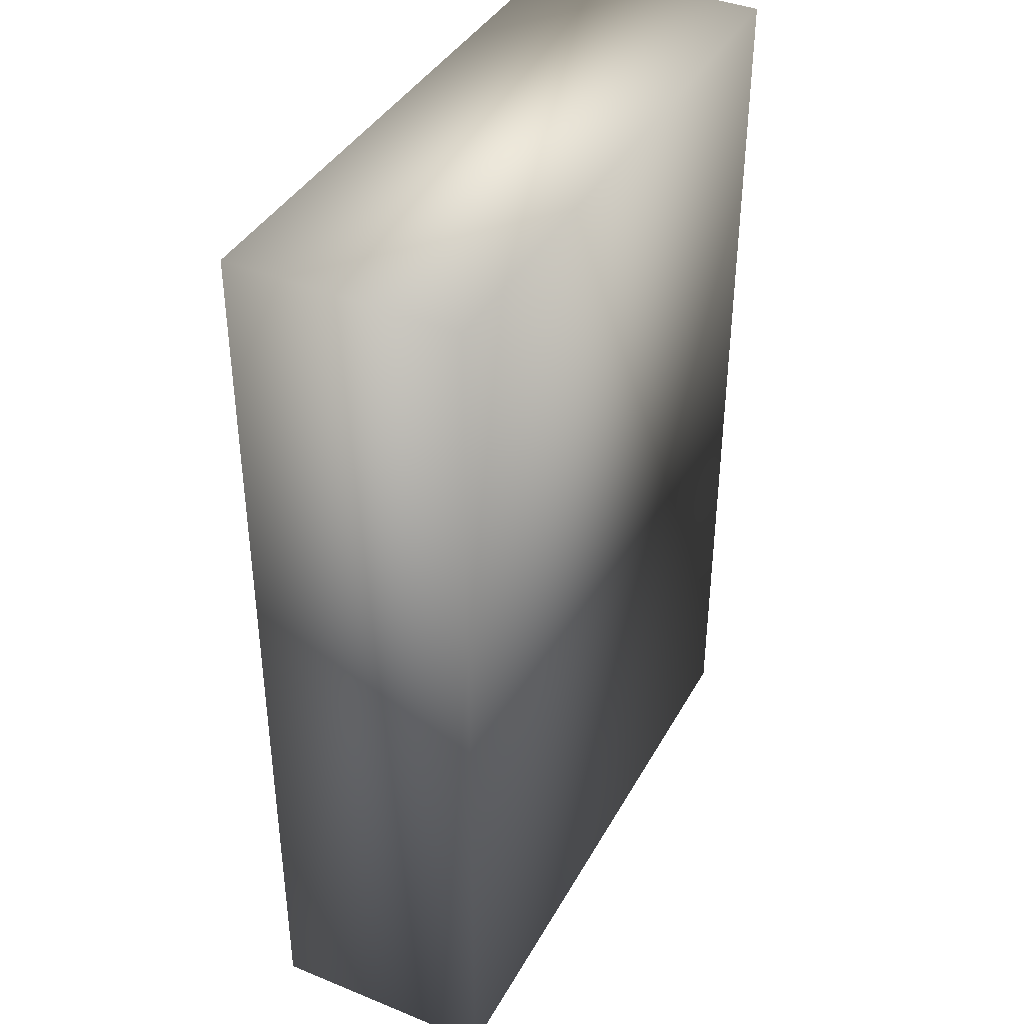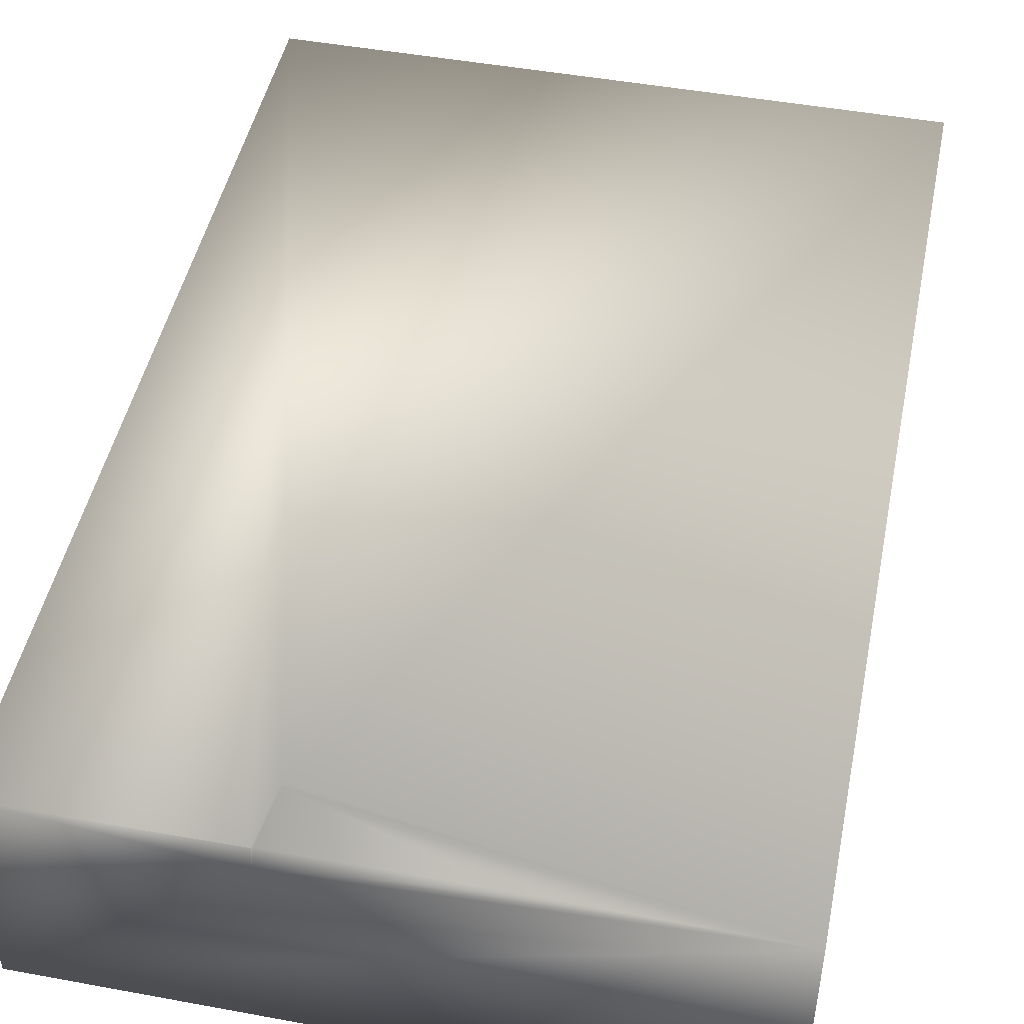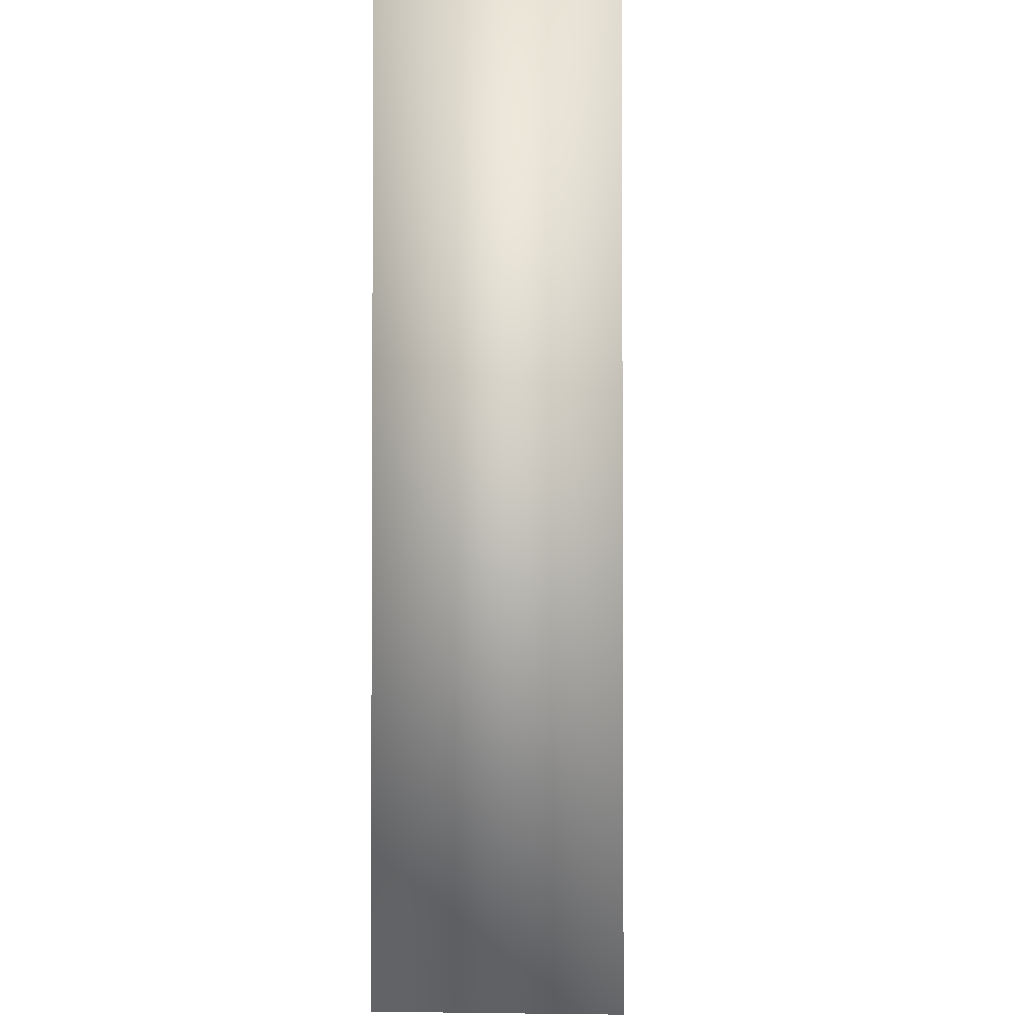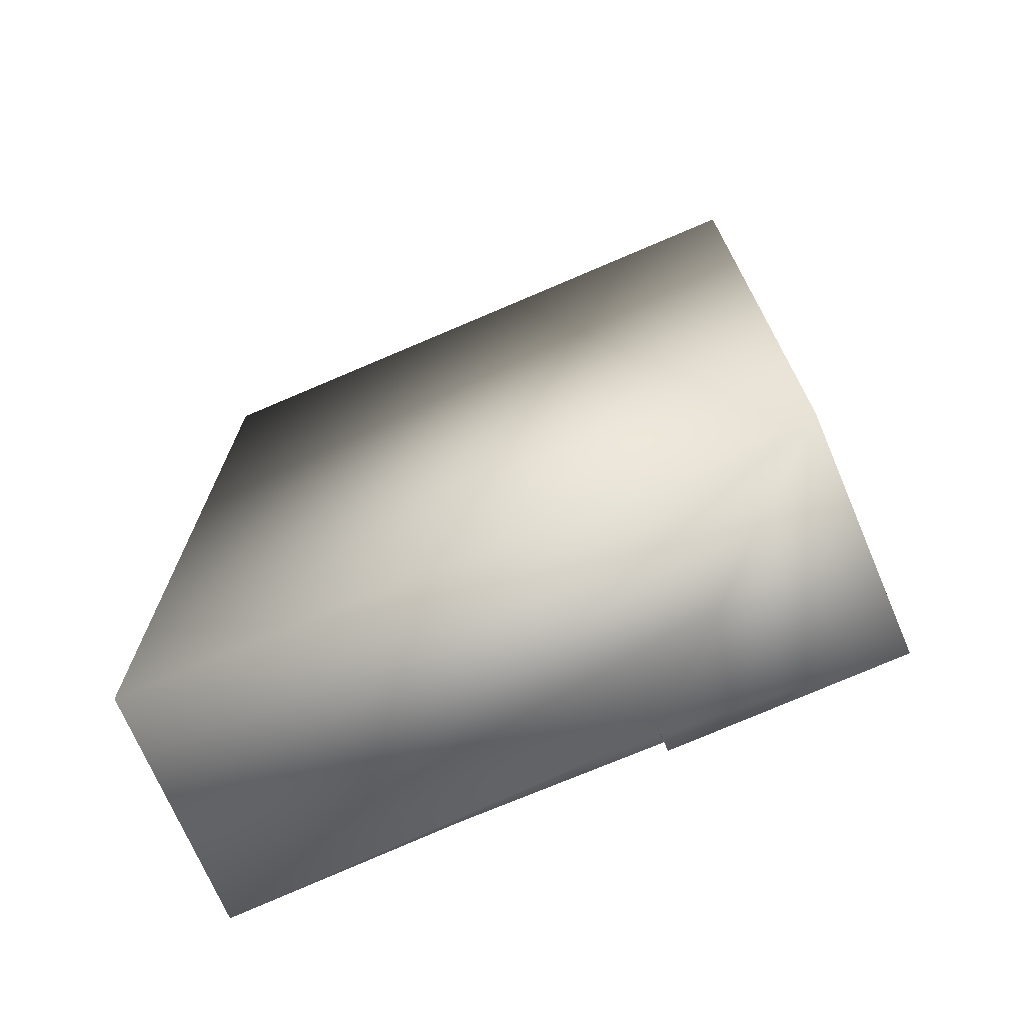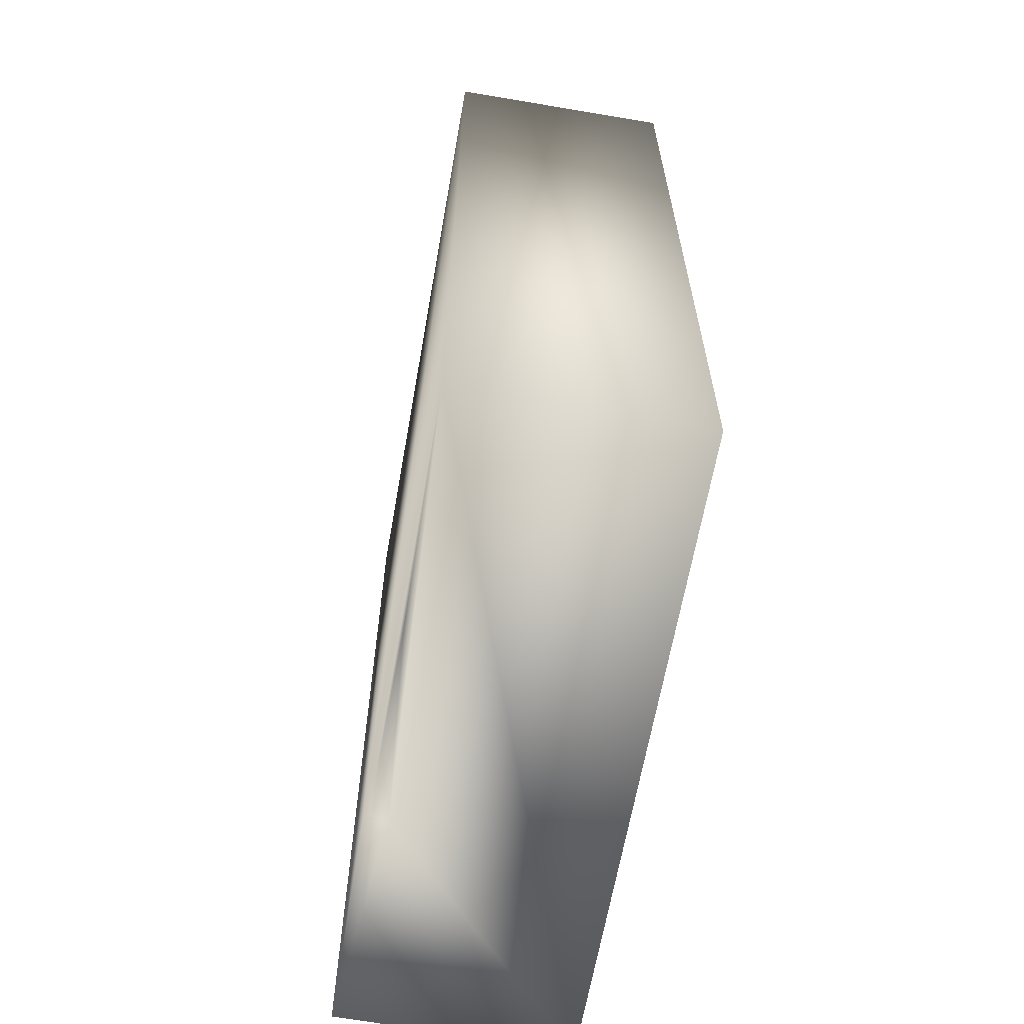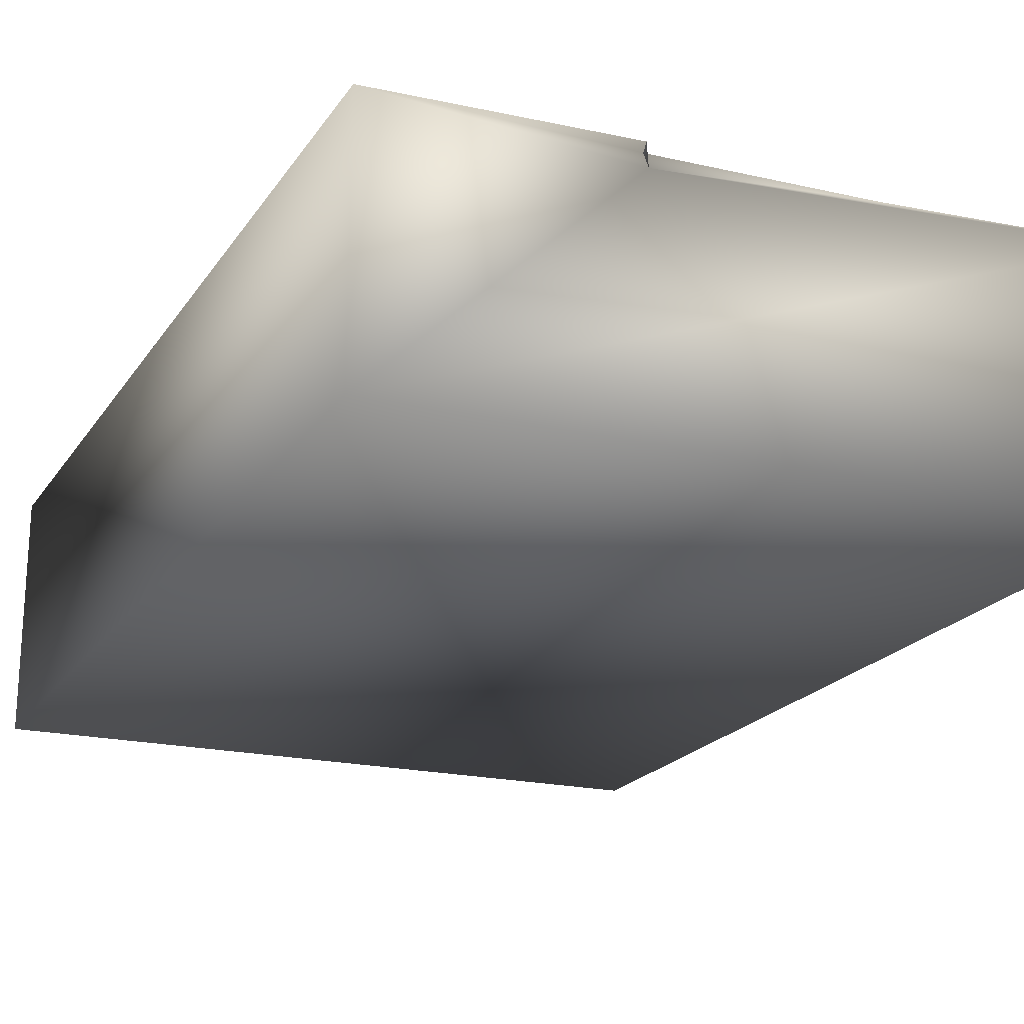
<metadata>
{"format":"obj","ext":"obj","renderer":"f3d","projection":"perspective","resolution":1024,"background":"white","views":[{"elev":39.6,"azim":116.6,"up":"+Y"},{"elev":47.6,"azim":11.7,"up":"+Z"},{"elev":-1.9,"azim":92.7,"up":"+Y"},{"elev":-72.3,"azim":-156.8,"up":"+Y"},{"elev":-64.3,"azim":80.0,"up":"+Y"},{"elev":-19.6,"azim":-23.5,"up":"+Z"}]}
</metadata>
<code>
g ammo_5.56_LOD3
v -0.00168 -0.007498 0.004198
v -0.00168 -0.007498 0.004317
v 0.005952 -0.008636 0.004266
v -0.001804 -0.008537 0.004198
v -0.00168 -0.007498 0.004198
v 0.001802 -0.008537 0.004198
v 0.005949 0.008614 1.05e-05
v -0.005963 0.008614 1.05e-05
v -0.005963 -0.008645 1.05e-05
v 0.005954 -0.008645 1.05e-05
v 0.005952 -0.008636 0.004266
v 0.005911 0.008658 0.004266
v -0.00168 -0.007498 0.004317
v -0.005919 0.008658 0.004266
v -0.001804 -0.008642 0.004317
v -0.005944 -0.008636 0.004266
v -0.005963 0.008614 1.05e-05
v -0.005963 -0.008645 1.05e-05
v -0.005963 0.008614 1.05e-05
v 0.005949 0.008614 1.05e-05
v 0.005911 0.008658 0.004266
v -0.005919 0.008658 0.004266
v -0.001804 -0.008537 0.004198
v -0.001804 -0.008695 0.003899
v -0.001804 -0.008642 0.004317
v -0.00168 -0.007498 0.004317
v -0.00168 -0.007498 0.004198
v -0.005944 -0.008636 0.004266
v -0.001804 -0.008642 0.004317
v -0.001804 -0.008537 0.004198
v -0.001804 -0.008695 0.003899
v -0.005963 -0.008645 1.05e-05
v 0.001802 -0.008537 0.004198
v -0.00168 -0.007498 0.004198
v 0.005952 -0.008636 0.004266
v 0.005954 -0.008645 1.05e-05
g ammo_5.56_LOD3_0
f 3 2 1
f 6 5 4
f 9 8 7
f 10 9 7
f 10 7 11
f 7 12 11
f 13 11 12
f 12 14 13
f 14 15 13
f 14 16 15
f 14 17 16
f 17 18 16
f 21 20 19
f 22 21 19
f 25 24 23
f 23 26 25
f 23 27 26
f 30 29 28
f 31 30 28
f 28 32 31
f 30 31 33
f 33 34 30
f 35 34 33
f 35 33 31
f 35 31 32
f 32 36 35

</code>
